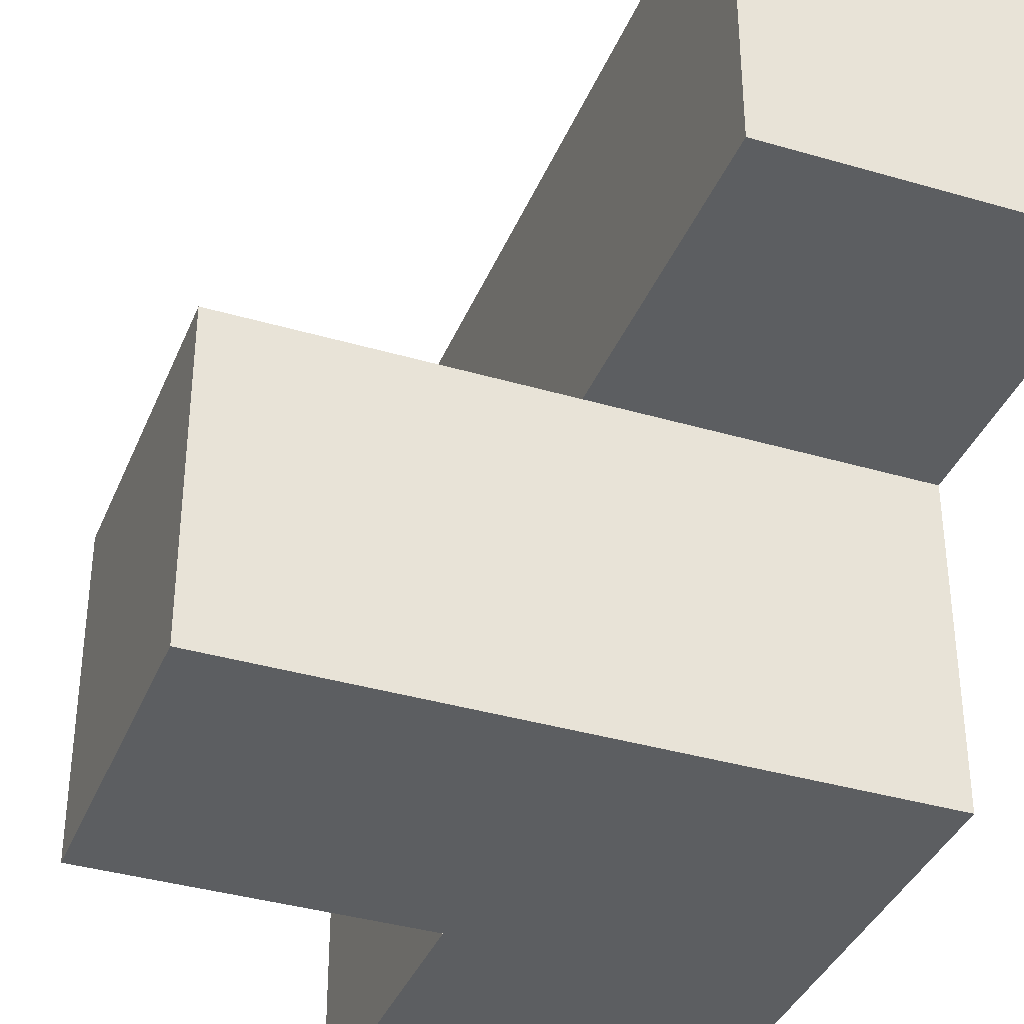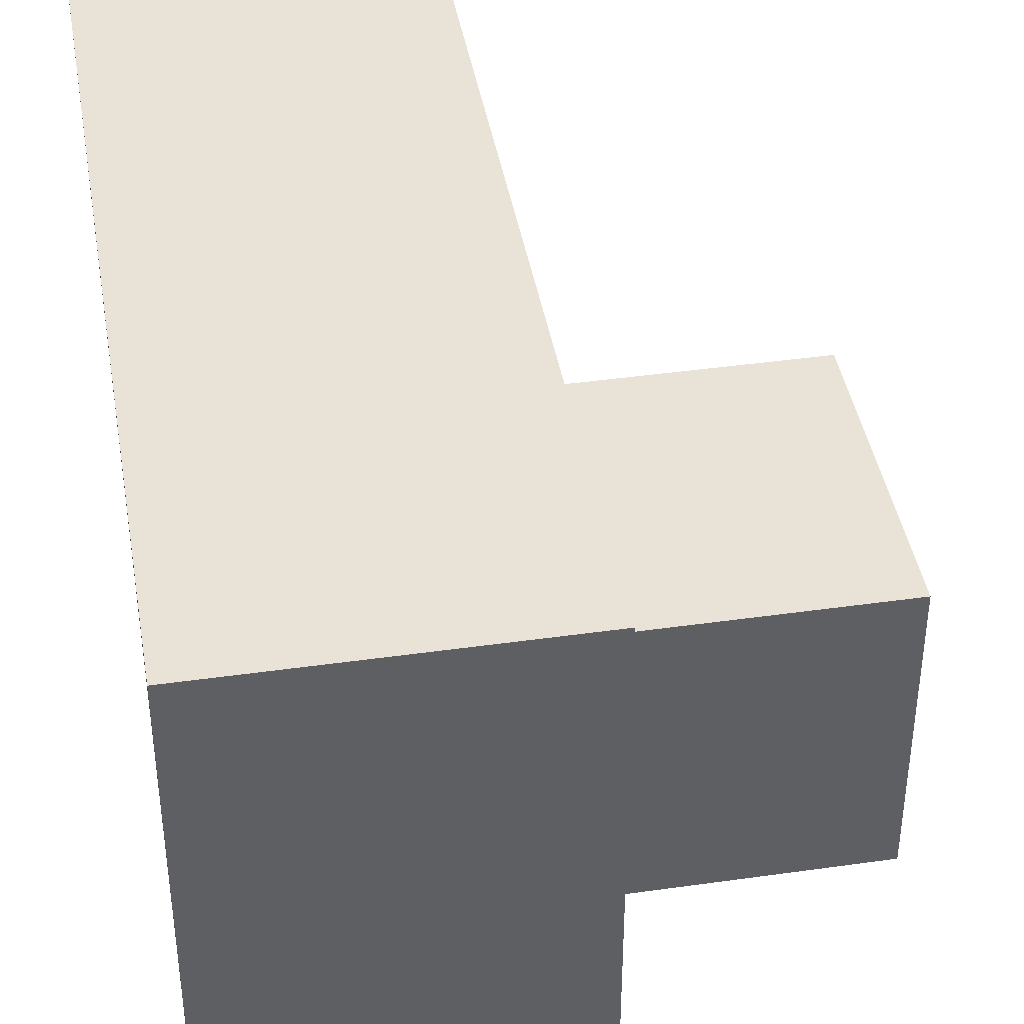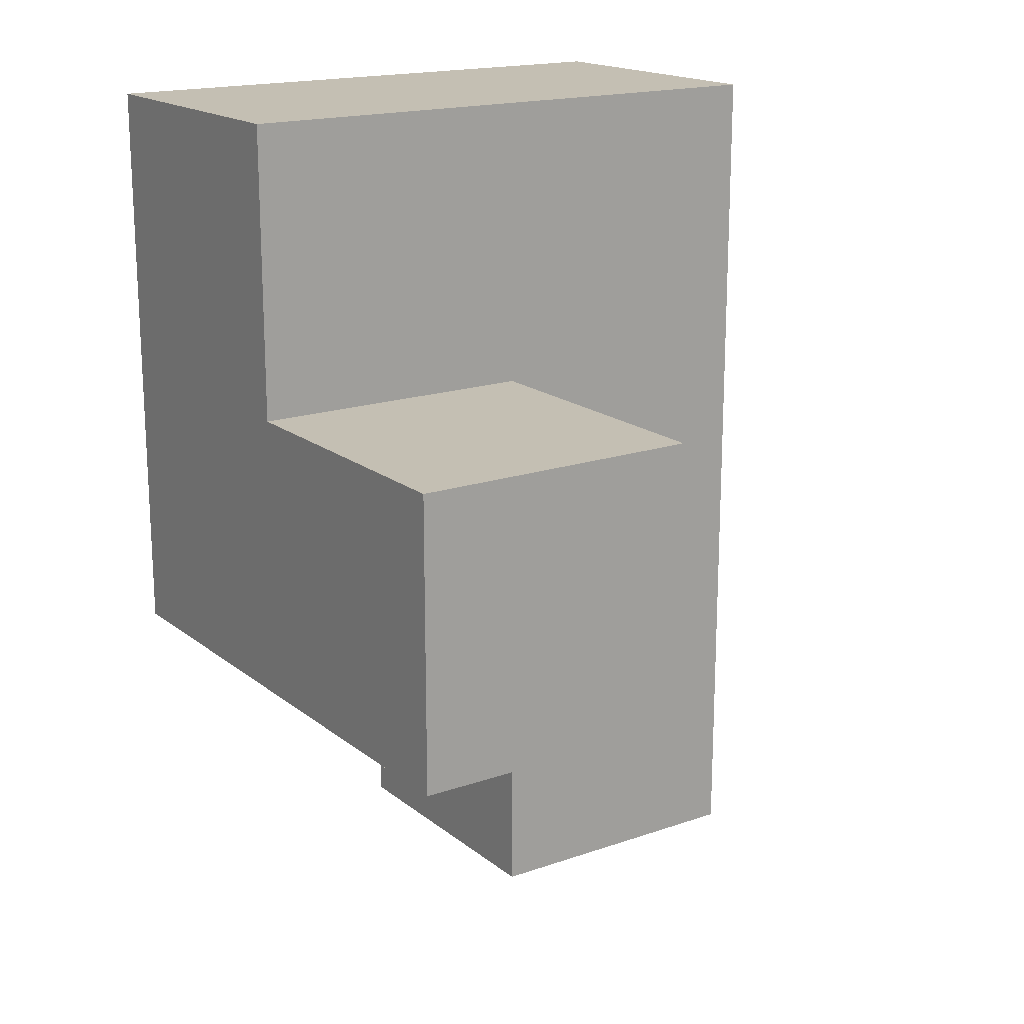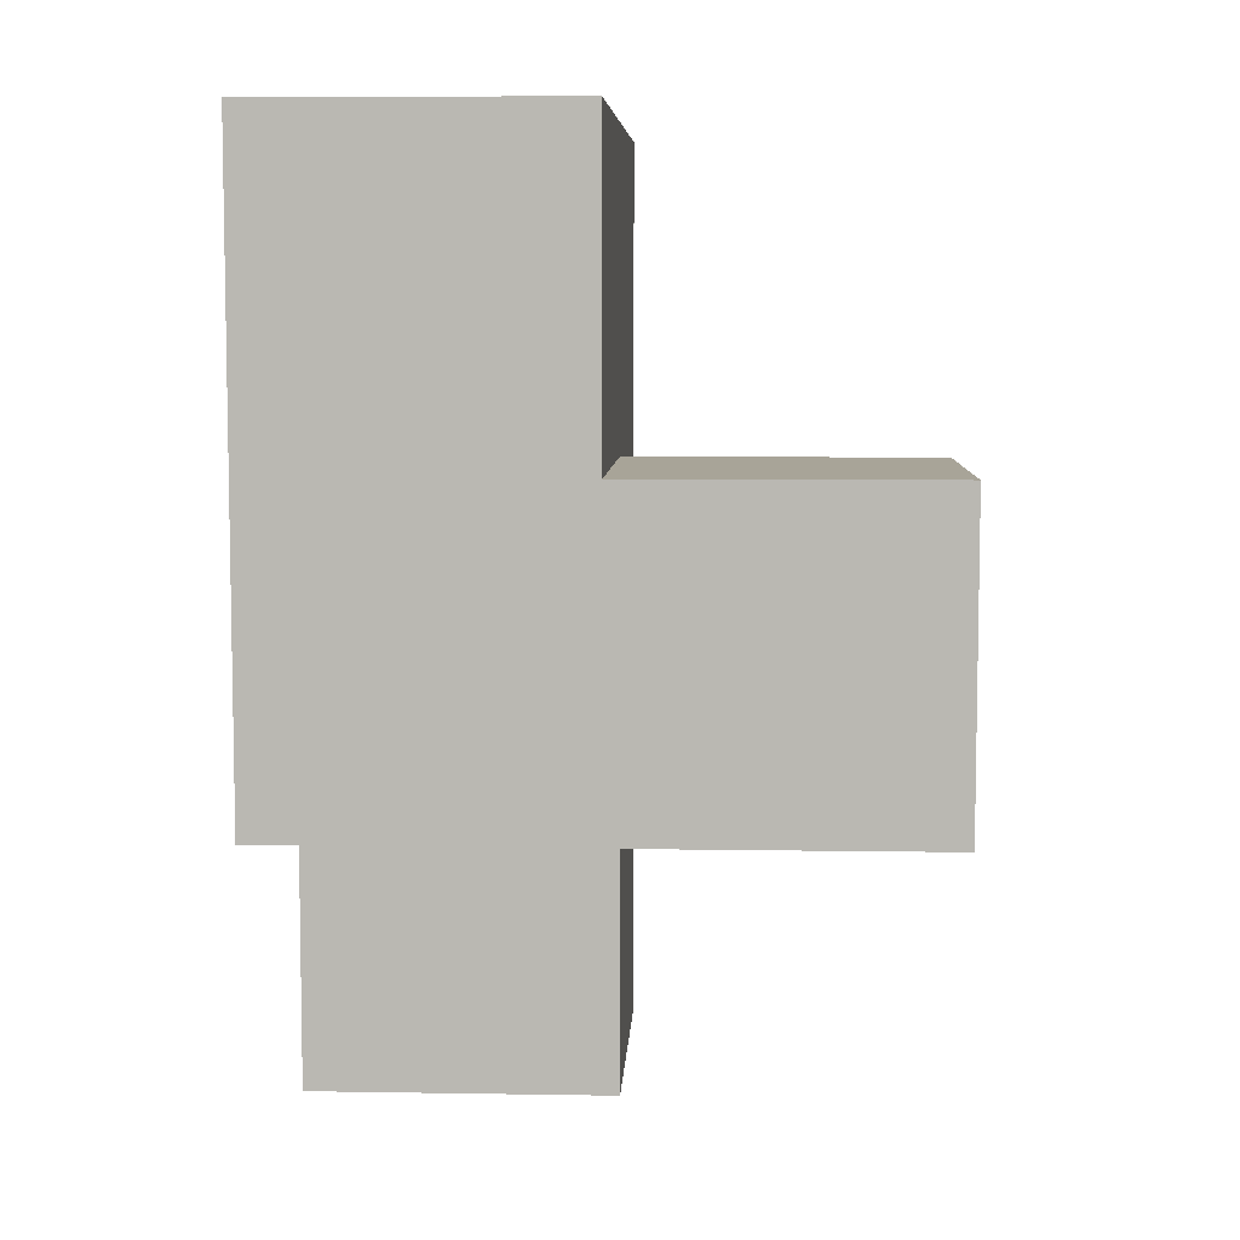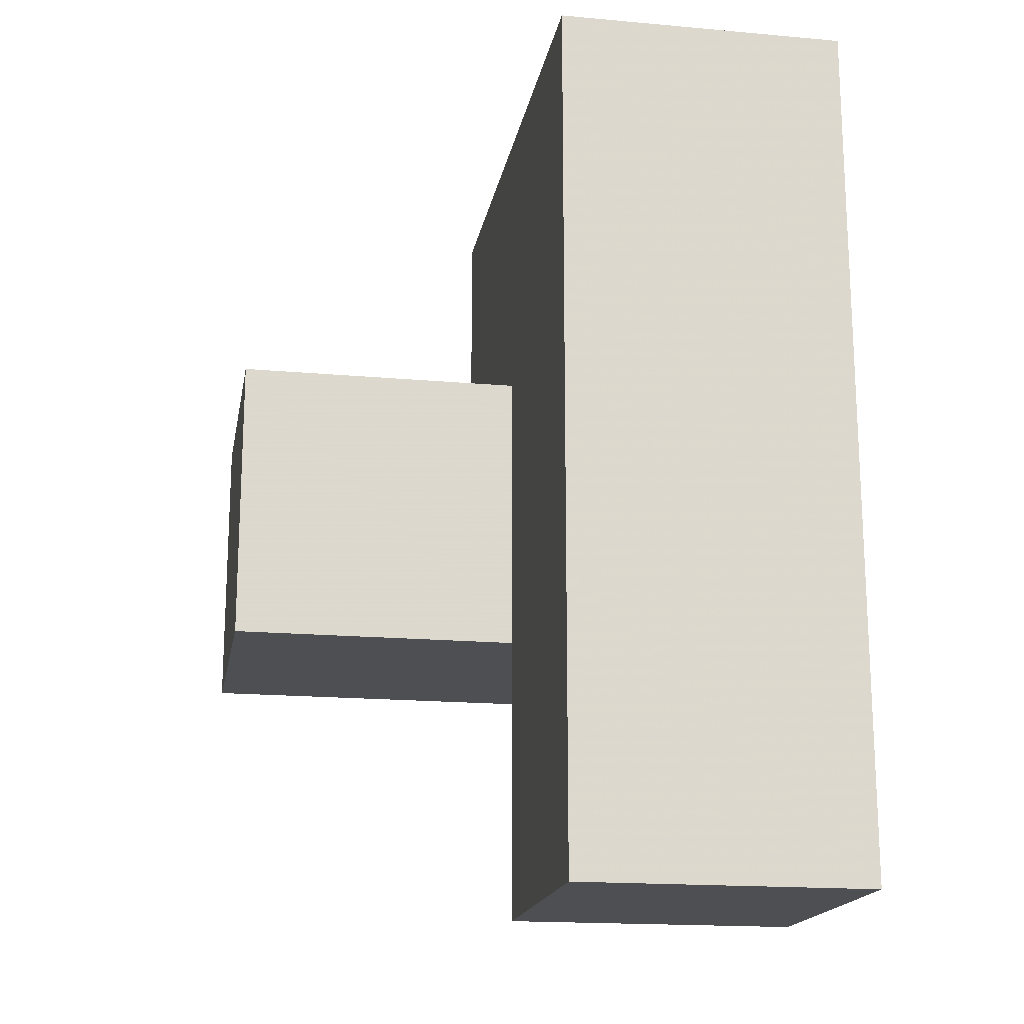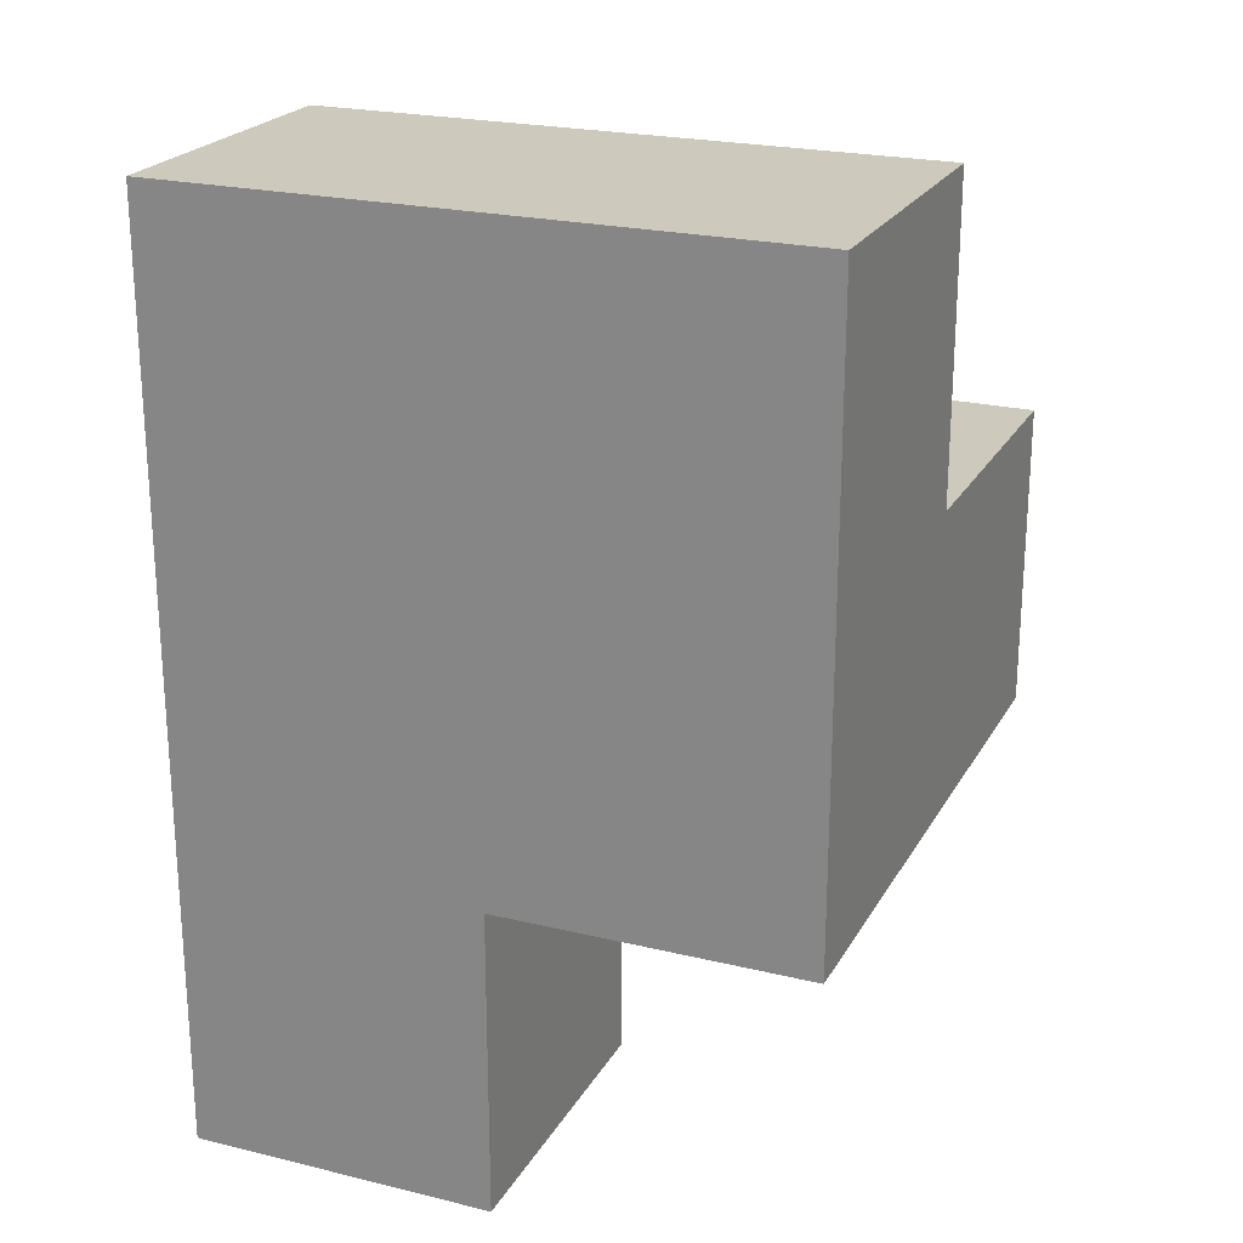
<metadata>
{"format":"obj","ext":"obj","renderer":"f3d","projection":"perspective","resolution":1024,"background":"white","views":[{"elev":-37.3,"azim":159.3,"up":"+Y"},{"elev":41.7,"azim":-9.7,"up":"+Y"},{"elev":17.7,"azim":55.9,"up":"+Z"},{"elev":7.0,"azim":2.7,"up":"+Z"},{"elev":-17.7,"azim":170.0,"up":"+Z"},{"elev":22.7,"azim":-67.4,"up":"+Z"}]}
</metadata>
<code>
v 2.007 2.01 2.006
v 2.997 2.01 3.986
v 2.997 3.99 1.016
v 2.997 3.99 3.986
v 2.997 3 2.006
v 2.007 3.99 2.006
v 3.987 3 2.006
v 2.007 3 2.996
v 2.007 2.01 3.986
v 3.987 2.01 2.996
v 2.997 3.99 2.996
v 2.997 3 1.016
v 2.997 2.01 2.996
v 2.997 3 3.986
v 2.007 3 2.006
v 2.007 3.99 1.016
v 2.007 3.99 3.986
v 3.987 2.01 2.006
v 2.007 2.01 2.996
v 2.997 2.01 2.006
v 2.997 3 2.996
v 2.997 3.99 2.006
v 2.007 3 3.986
v 2.007 3.99 2.996
v 2.007 3 1.016
v 3.987 3 2.996
f 20 1 5
f 15 5 1
f 1 20 19
f 13 19 20
f 15 1 8
f 19 8 1
f 9 2 23
f 14 23 2
f 19 13 9
f 2 9 13
f 8 19 23
f 9 23 19
f 13 21 2
f 14 2 21
f 22 6 11
f 24 11 6
f 6 15 24
f 8 24 15
f 5 22 21
f 11 21 22
f 18 20 7
f 5 7 20
f 13 10 21
f 26 21 10
f 20 18 13
f 10 13 18
f 7 5 26
f 21 26 5
f 18 7 10
f 26 10 7
f 12 25 3
f 16 3 25
f 25 12 15
f 5 15 12
f 3 16 22
f 6 22 16
f 16 25 6
f 15 6 25
f 12 3 5
f 22 5 3
f 23 14 17
f 4 17 14
f 11 24 4
f 17 4 24
f 24 8 17
f 23 17 8
f 21 11 14
f 4 14 11

</code>
